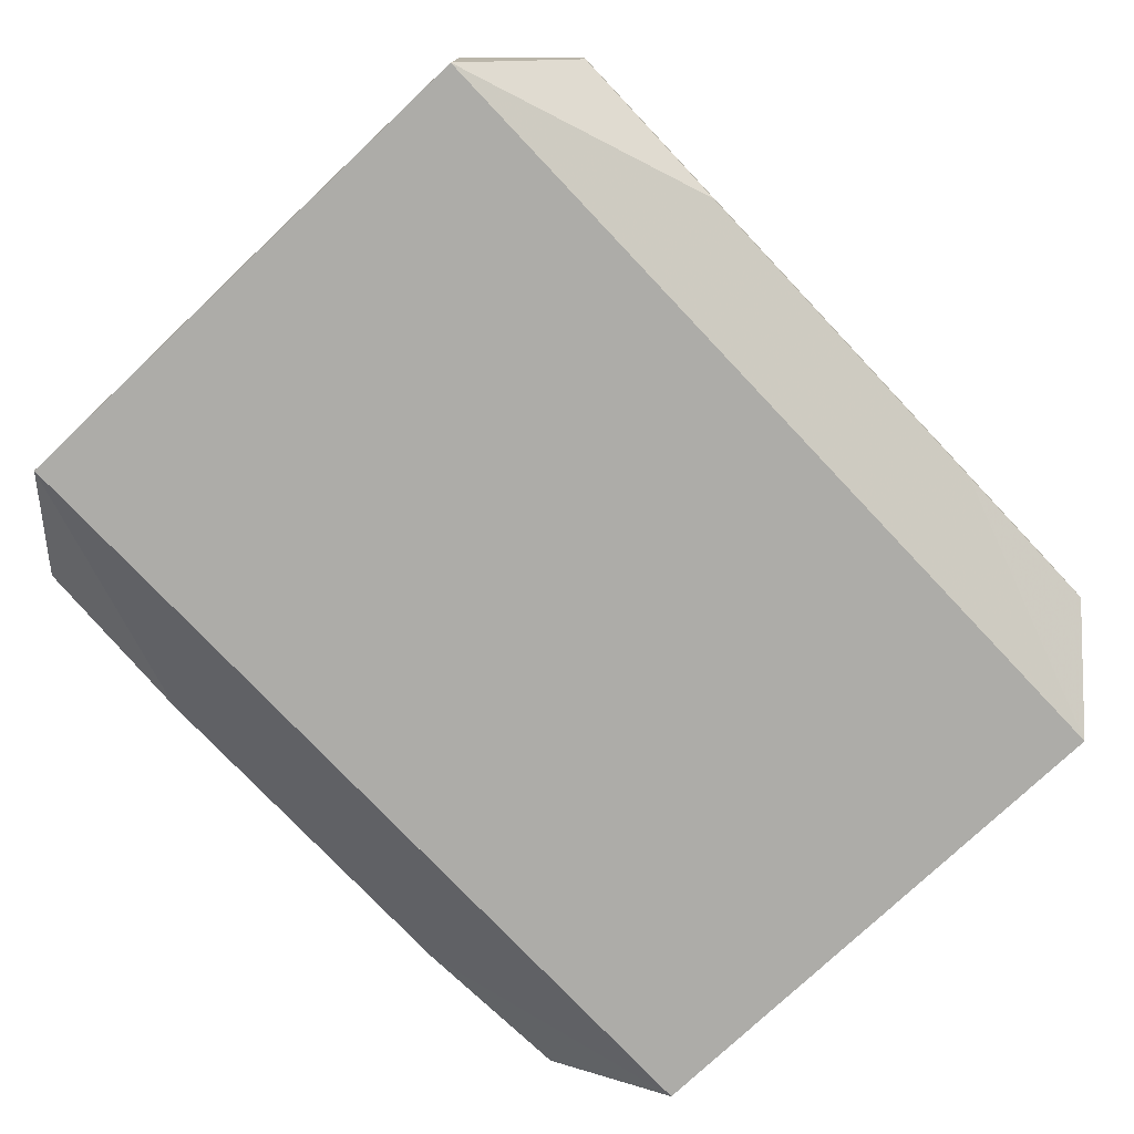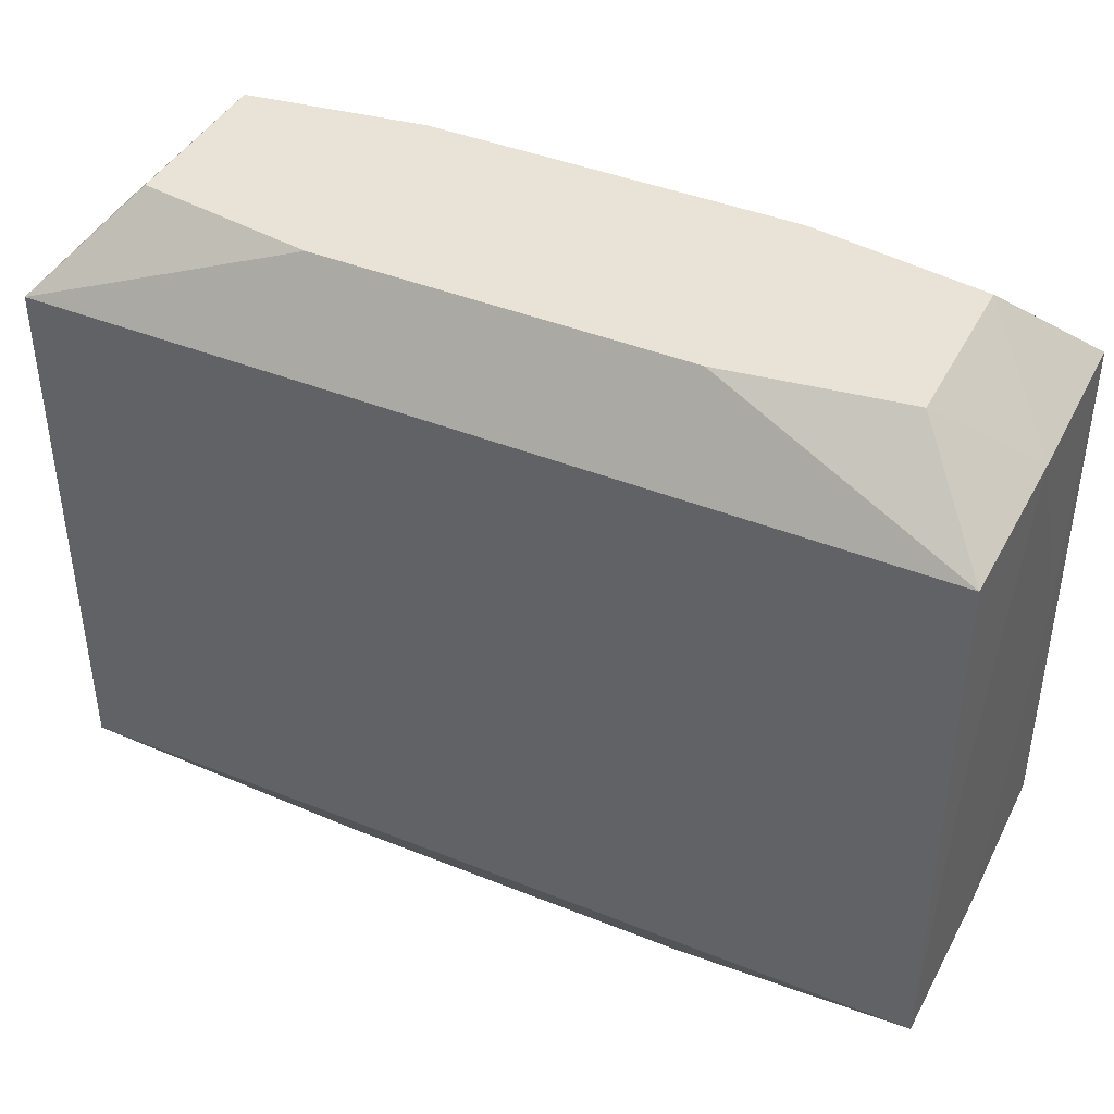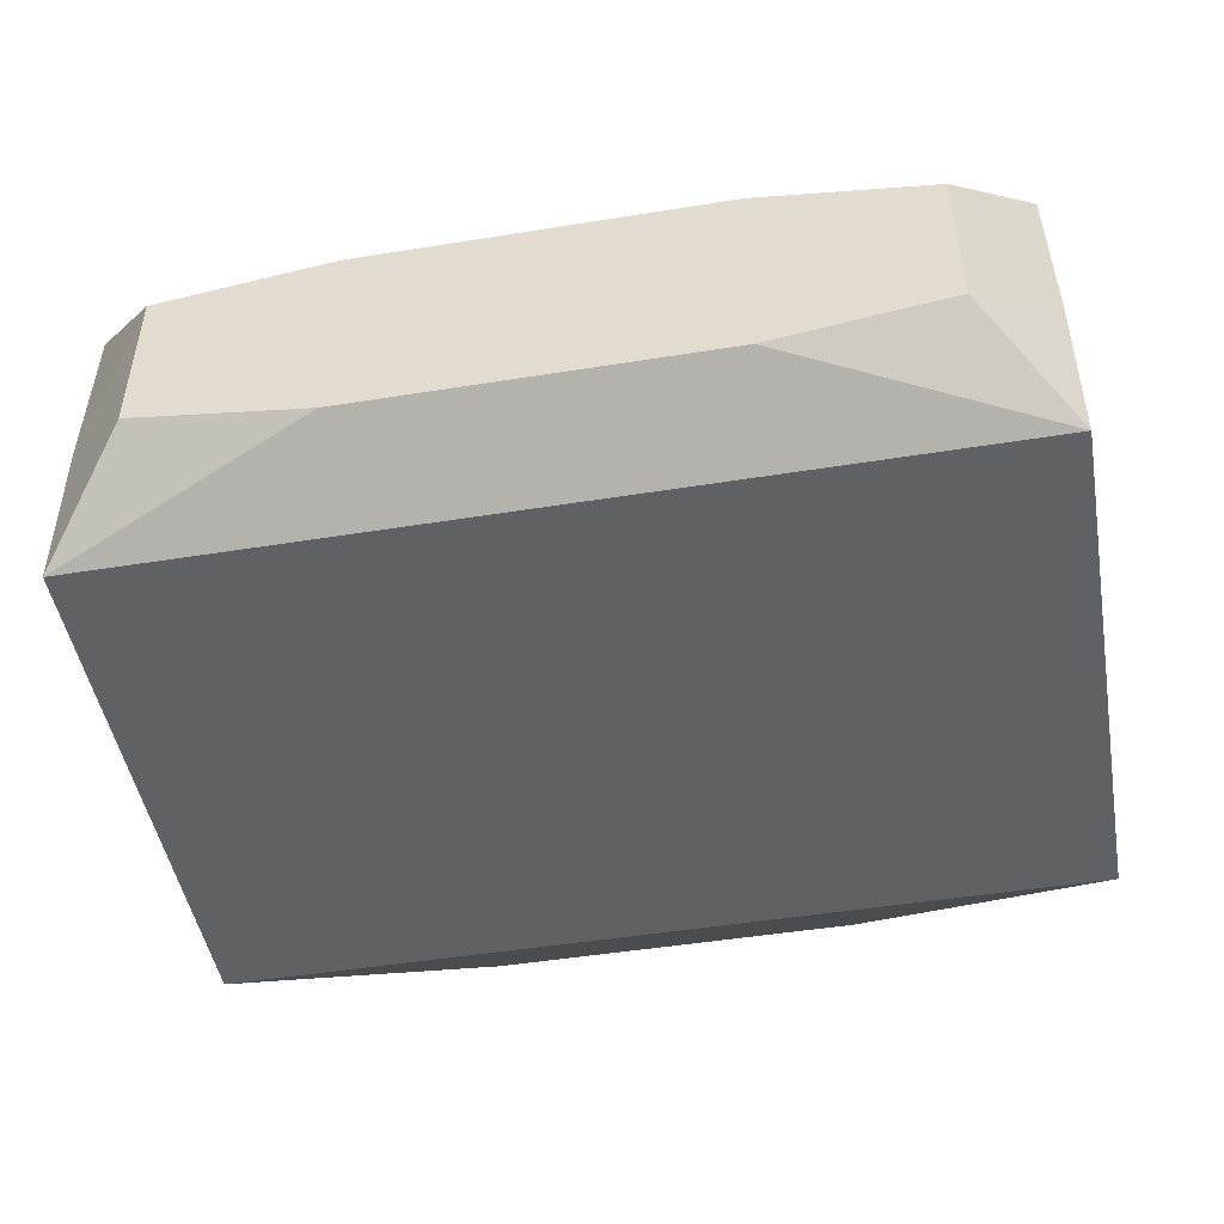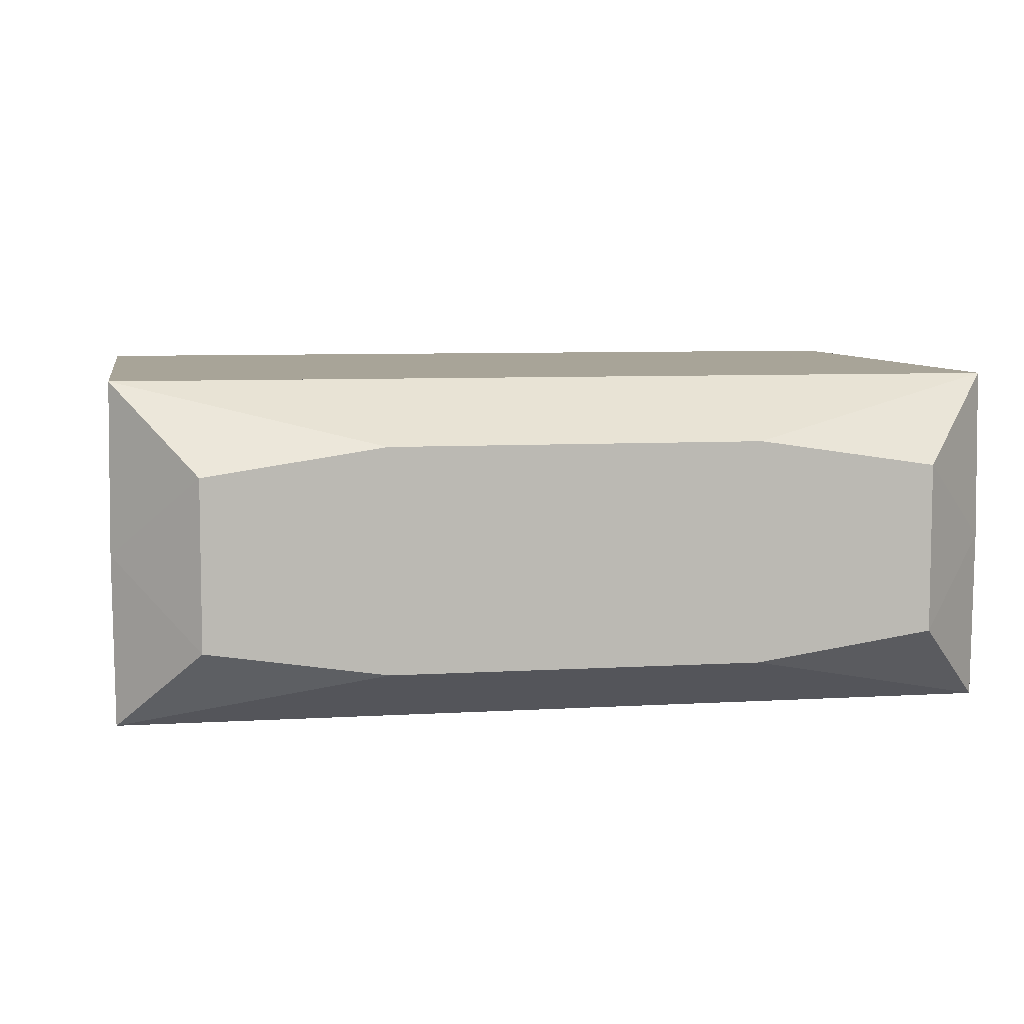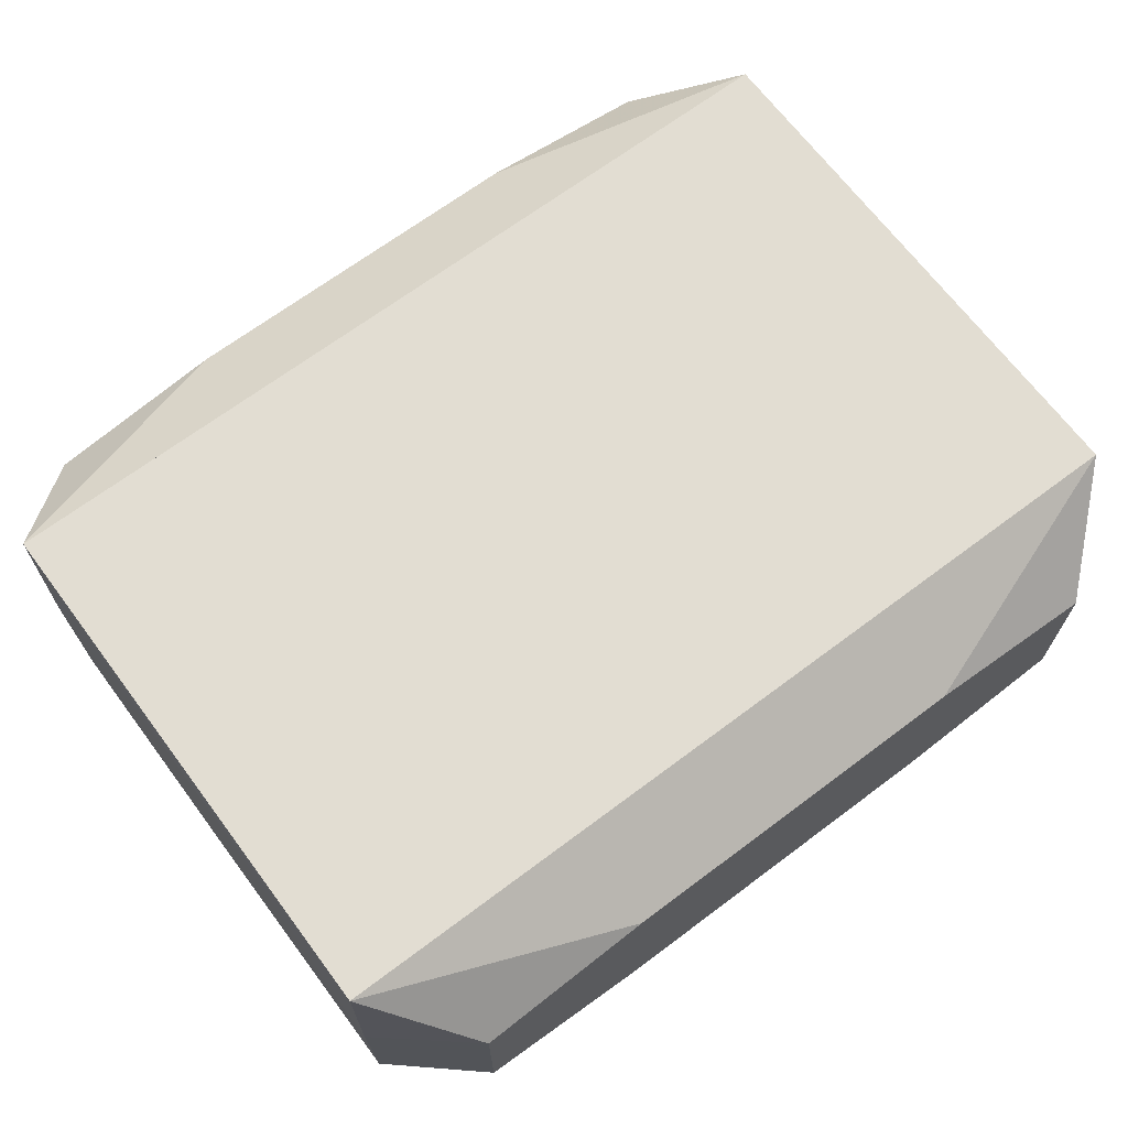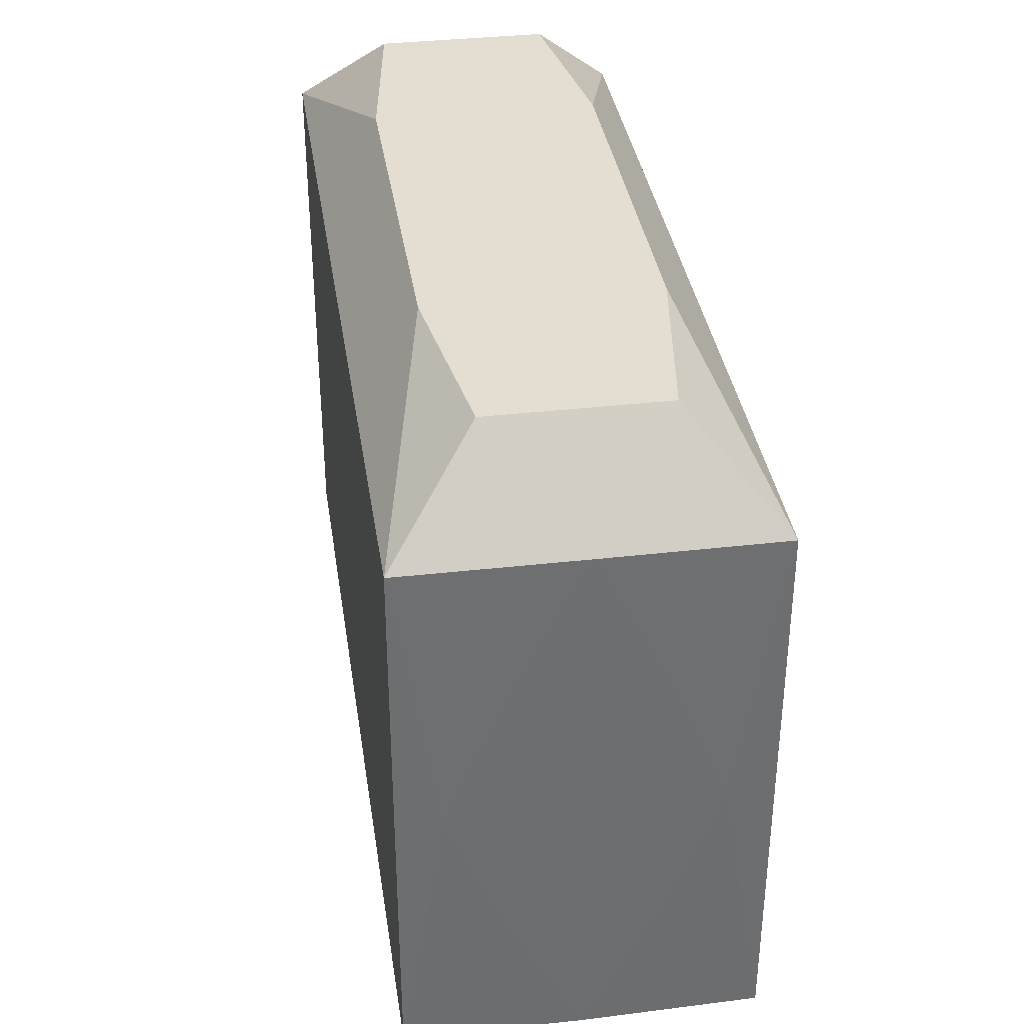
<metadata>
{"format":"obj","ext":"obj","renderer":"f3d","projection":"perspective","resolution":1024,"background":"white","views":[{"elev":-76.6,"azim":-46.6,"up":"+Z"},{"elev":41.9,"azim":-154.2,"up":"+Y"},{"elev":-48.2,"azim":10.2,"up":"+Z"},{"elev":7.0,"azim":170.0,"up":"+Z"},{"elev":68.2,"azim":143.1,"up":"+Z"},{"elev":36.2,"azim":-98.5,"up":"+Y"}]}
</metadata>
<code>
v 0 -0 -0.01153
v 0 0.02483 -0
v -0 -0.02483 0
v -0.007124 -0.01865 -0.01153
v -0.01865 0 0.01153
v -0.01593 -0.01865 -0.01153
v -0.01593 0.01865 0.01153
v -0.02453 0.02483 -0.00568
v -0.02453 0.02483 0.00568
v -0.02453 -0.02483 -0.00568
v -0.02453 -0.02483 0.00568
v -0.02292 -0.006905 0.01153
v -0.03018 -0.01865 -0.01153
v -0.03018 -0.01865 0.01153
v -0.03018 0.01865 -0.01153
v -0.03018 0.01865 0.01153
v -0.01249 0.02483 -0.00748
v -0.01249 0.02483 0.00748
v -0.01249 -0.02483 -0.00748
v -0.01249 -0.02483 0.00748
v -0.0303 0 -0
v -0.0303 -0 -0.008608
v -0.0303 0 0.008608
v -0.0303 -0.008375 -0.005176
v -0.0303 -0.008375 0.005176
v -0.0303 0.01873 -0
v -0.0303 -0.01873 0
v -0.0303 0.008375 -0.005176
v -0.0303 0.008375 0.005176
v 0.0303 0 0
v 0.0303 -0 -0.008608
v 0.0303 0 0.008608
v 0.0303 -0.008375 -0.005176
v 0.0303 -0.008375 0.005176
v 0.0303 0.01873 -0
v 0.0303 -0.01873 0
v 0.0303 0.008375 -0.005176
v 0.0303 0.008375 0.005176
v 0.01249 0.02483 -0.00748
v 0.01249 0.02483 0.00748
v 0.01249 -0.02483 -0.00748
v 0.01249 -0.02483 0.00748
v 0.03018 -0.01865 -0.01153
v 0.03018 -0.01865 0.01153
v 0.03018 0.01865 -0.01153
v 0.03018 0.01865 0.01153
v 0.02453 0.02483 -0.00568
v 0.02453 0.02483 0.00568
v 0.02453 -0.02483 -0.00568
v 0.02453 -0.02483 0.00568
v 0.01593 0.01865 0.01153
v 0.01865 -0 -0.01153
v 0.007124 -0.01865 0.01153
v 0.007124 0.01865 -0.01153
v 0.007124 0.01865 0.01153
v 0.007124 0.009846 0.01153
v 0.007124 0.004403 -0.01153
v -0.007053 -0.02483 0
f 36 44 50
f 26 8 15
f 9 8 26
f 47 35 45
f 10 27 13
f 49 43 36
f 36 50 49
f 17 8 47
f 15 8 17
f 47 8 2
f 15 45 57
f 43 45 31
f 6 13 15
f 10 13 19
f 58 10 19
f 15 13 22
f 14 20 42
f 42 50 44
f 42 49 50
f 12 44 56
f 12 14 44
f 56 44 55
f 44 51 55
f 55 12 56
f 34 44 36
f 35 38 30
f 46 51 44
f 46 38 35
f 40 55 46
f 15 17 54
f 26 23 29
f 16 29 23
f 16 23 14
f 9 26 16
f 26 29 16
f 14 12 16
f 25 27 14
f 14 23 25
f 25 23 27
f 15 57 1
f 52 45 43
f 52 57 45
f 43 1 52
f 52 1 57
f 37 45 35
f 37 31 45
f 35 30 37
f 37 30 36
f 4 19 13
f 4 1 43
f 4 6 15
f 15 1 4
f 43 49 41
f 49 19 41
f 41 4 43
f 19 4 41
f 24 13 27
f 27 22 24
f 24 22 13
f 27 23 21
f 21 22 27
f 21 23 26
f 26 22 21
f 28 26 15
f 15 22 28
f 28 22 26
f 53 42 44
f 14 42 53
f 58 42 11
f 11 42 20
f 11 10 58
f 11 20 14
f 14 27 11
f 11 27 10
f 58 19 3
f 3 42 58
f 3 19 49
f 49 42 3
f 18 55 40
f 7 55 18
f 18 16 7
f 9 16 18
f 47 2 18
f 18 8 9
f 18 2 8
f 44 34 32
f 32 46 44
f 38 46 32
f 32 34 36
f 36 30 32
f 32 30 38
f 48 35 47
f 48 46 35
f 40 46 48
f 47 18 48
f 48 18 40
f 45 54 39
f 39 54 17
f 47 45 39
f 39 17 47
f 12 55 5
f 5 16 12
f 55 16 5
f 33 37 36
f 31 37 33
f 36 43 33
f 43 31 33

</code>
